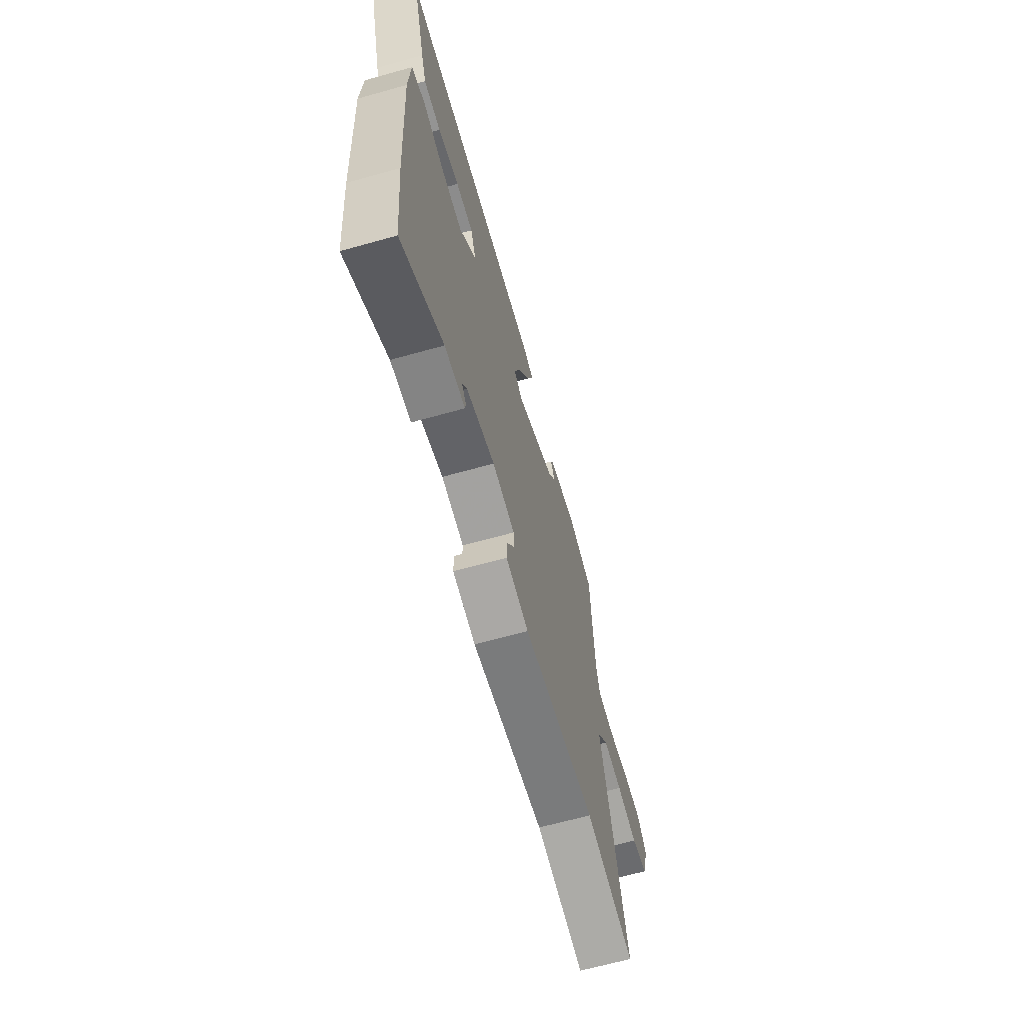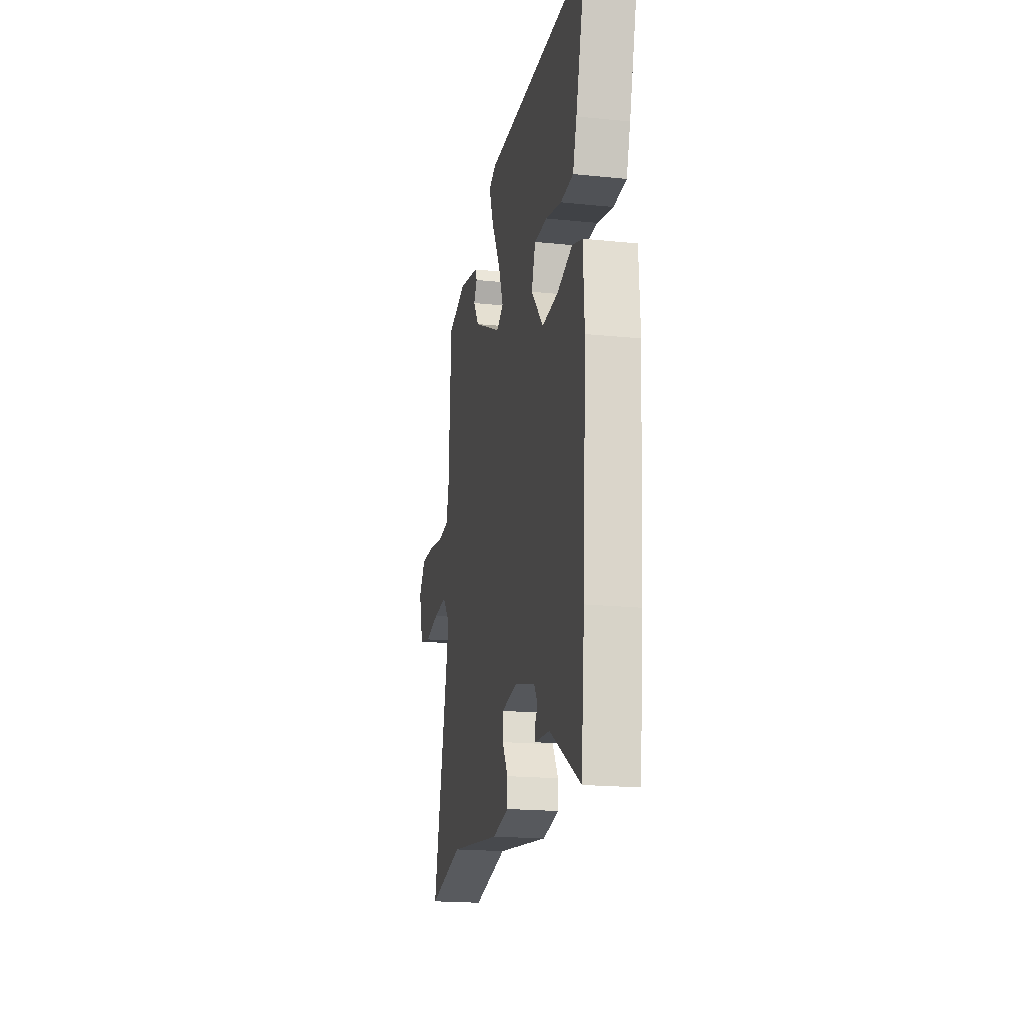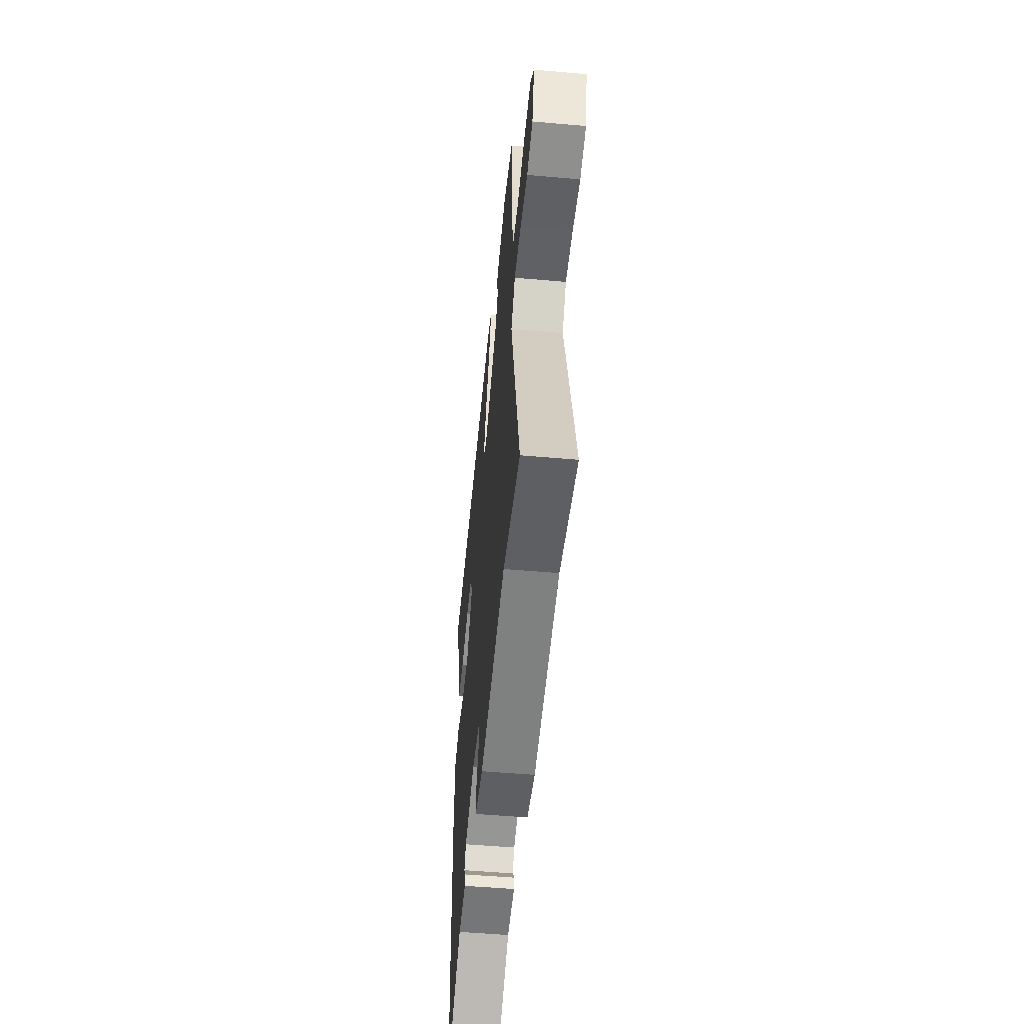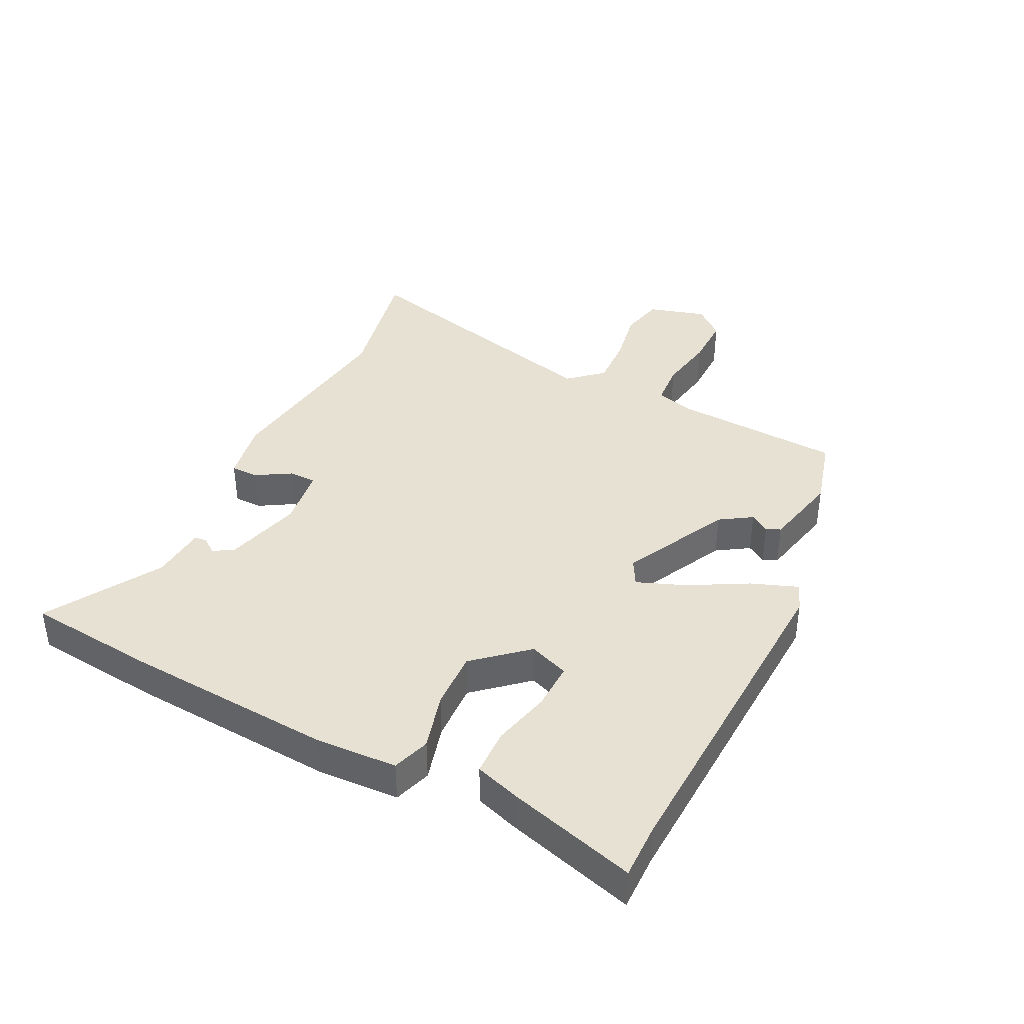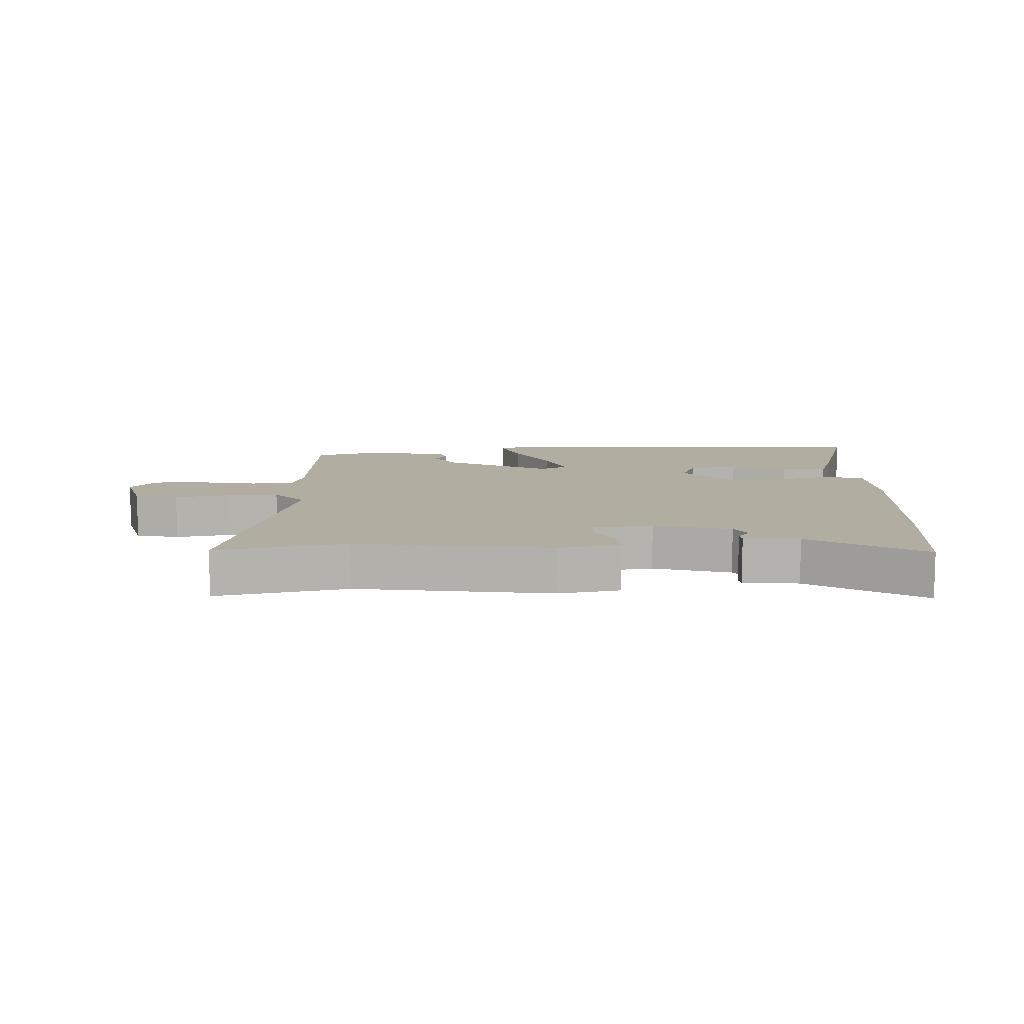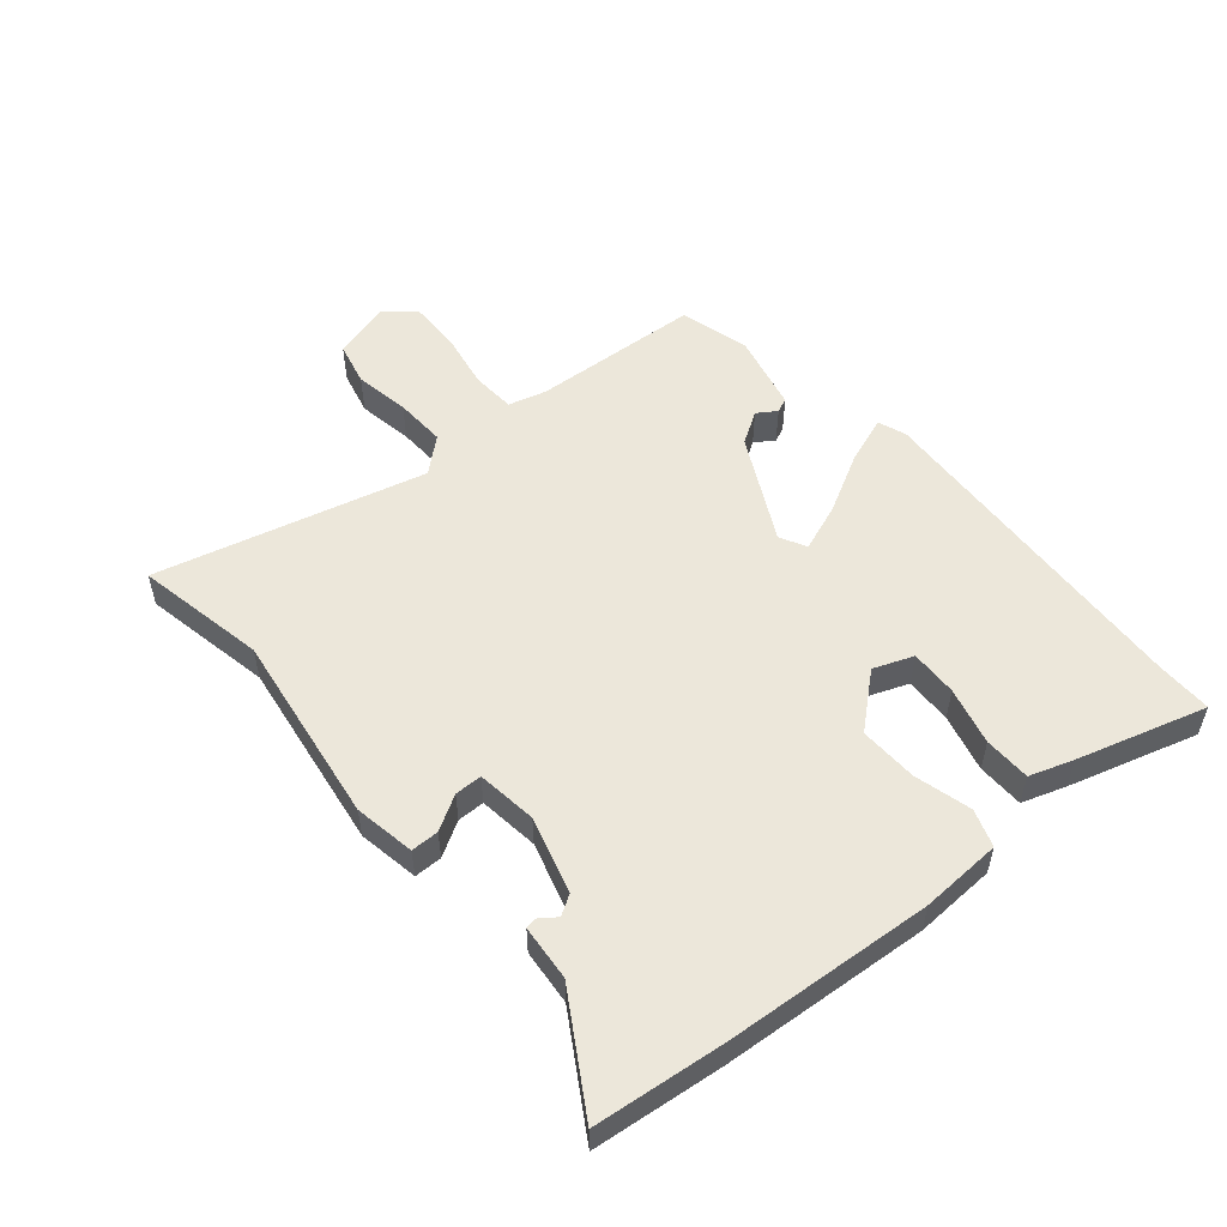
<metadata>
{"format":"obj","ext":"obj","renderer":"f3d","projection":"perspective","resolution":1024,"background":"white","views":[{"elev":-65.6,"azim":-74.3,"up":"+Z"},{"elev":-19.5,"azim":-100.8,"up":"+Z"},{"elev":-52.2,"azim":84.6,"up":"+Z"},{"elev":39.5,"azim":-63.4,"up":"+Y"},{"elev":10.3,"azim":178.1,"up":"+Y"},{"elev":53.9,"azim":-129.7,"up":"+Y"}]}
</metadata>
<code>
v -0.493 0.07 -0.568
v -0.514 0.07 -0.358
v -0.536 0.07 -0.023
v -0.529 0.07 0.108
v -0.469 0.07 0.128
v -0.378 0.07 0.103
v -0.284 0.07 0.099
v -0.211 0.07 0.182
v -0.235 0.07 0.246
v -0.311 0.07 0.244
v -0.404 0.07 0.221
v -0.479 0.07 0.223
v -0.502 0.07 0.293
v -0.561 0.07 0.501
v -0.471 0.07 0.5
v 0.073 0.07 0.525
v 0.118 0.07 0.508
v 0.09 0.07 0.433
v 0.038 0.07 0.339
v 0.008 0.07 0.262
v 0.05 0.07 0.239
v 0.22 0.07 0.324
v 0.253 0.07 0.375
v 0.233 0.07 0.406
v 0.243 0.07 0.429
v 0.367 0.07 0.457
v 0.48 0.07 0.426
v 0.494 0.07 0.154
v 0.51 0.07 0.093
v 0.58 0.07 0.088
v 0.672 0.07 0.104
v 0.755 0.07 0.105
v 0.796 0.07 0.057
v 0.769 0.07 -0.036
v 0.699 0.07 -0.052
v 0.61 0.07 -0.036
v 0.528 0.07 -0.032
v 0.48 0.07 -0.086
v 0.586 0.07 -0.518
v 0.377 0.07 -0.475
v 0.066 0.07 -0.517
v -0.032 0.07 -0.499
v -0.032 0.07 -0.454
v 0.001 0.07 -0.399
v 0.001 0.07 -0.355
v -0.096 0.07 -0.342
v -0.219 0.07 -0.376
v -0.239 0.07 -0.408
v -0.22 0.07 -0.434
v -0.223 0.07 -0.453
v -0.312 0.07 -0.46
v -0.493 0 -0.568
v -0.514 0 -0.358
v -0.536 0 -0.023
v -0.529 0 0.108
v -0.469 0 0.128
v -0.378 0 0.103
v -0.284 0 0.099
v -0.211 0 0.182
v -0.235 0 0.246
v -0.311 0 0.244
v -0.404 0 0.221
v -0.479 0 0.223
v -0.502 0 0.293
v -0.561 0 0.501
v -0.471 0 0.5
v 0.073 0 0.525
v 0.118 0 0.508
v 0.09 0 0.433
v 0.038 0 0.339
v 0.008 0 0.262
v 0.05 0 0.239
v 0.22 0 0.324
v 0.253 0 0.375
v 0.233 0 0.406
v 0.243 0 0.429
v 0.367 0 0.457
v 0.48 0 0.426
v 0.494 0 0.154
v 0.51 0 0.093
v 0.58 0 0.088
v 0.672 0 0.104
v 0.755 0 0.105
v 0.796 0 0.057
v 0.769 0 -0.036
v 0.699 0 -0.052
v 0.61 0 -0.036
v 0.528 0 -0.032
v 0.48 0 -0.086
v 0.586 0 -0.518
v 0.377 0 -0.475
v 0.066 0 -0.517
v -0.032 0 -0.499
v -0.032 0 -0.454
v 0.001 0 -0.399
v 0.001 0 -0.355
v -0.096 0 -0.342
v -0.219 0 -0.376
v -0.239 0 -0.408
v -0.22 0 -0.434
v -0.223 0 -0.453
v -0.312 0 -0.46
f 48 49 50 51
f 4 5 6
f 3 4 6
f 2 3 6
f 1 2 6
f 51 1 6
f 48 51 6
f 47 48 6
f 46 47 6 7
f 45 46 7 8
f 42 43 44
f 41 42 44
f 40 41 44
f 40 44 45
f 45 8 9
f 40 45 9
f 39 40 9
f 38 39 9
f 34 35 36
f 33 34 36
f 32 33 36
f 31 32 36
f 30 31 36
f 29 30 36 37
f 37 38 9
f 29 37 9
f 28 29 9
f 26 27 28
f 25 26 28
f 24 25 28
f 23 24 28
f 17 18 19
f 16 17 19
f 15 16 19
f 14 15 19
f 13 14 19
f 12 13 19
f 11 12 19
f 10 11 19
f 9 10 19 20
f 22 23 28
f 21 22 28
f 21 28 9
f 9 20 21
f 102 101 100 99
f 57 56 55
f 57 55 54
f 57 54 53
f 57 53 52
f 57 52 102
f 57 102 99
f 57 99 98
f 58 57 98 97
f 59 58 97 96
f 95 94 93
f 95 93 92
f 95 92 91
f 96 95 91
f 60 59 96
f 60 96 91
f 60 91 90
f 60 90 89
f 87 86 85
f 87 85 84
f 87 84 83
f 87 83 82
f 87 82 81
f 88 87 81 80
f 60 89 88
f 60 88 80
f 60 80 79
f 79 78 77
f 79 77 76
f 79 76 75
f 79 75 74
f 70 69 68
f 70 68 67
f 70 67 66
f 70 66 65
f 70 65 64
f 70 64 63
f 70 63 62
f 70 62 61
f 71 70 61 60
f 79 74 73
f 79 73 72
f 60 79 72
f 72 71 60
f 1 52 53 2
f 2 53 54 3
f 3 54 55 4
f 4 55 56 5
f 5 56 57 6
f 6 57 58 7
f 7 58 59 8
f 8 59 60 9
f 9 60 61 10
f 10 61 62 11
f 11 62 63 12
f 12 63 64 13
f 13 64 65 14
f 14 65 66 15
f 15 66 67 16
f 16 67 68 17
f 17 68 69 18
f 18 69 70 19
f 19 70 71 20
f 20 71 72 21
f 21 72 73 22
f 22 73 74 23
f 23 74 75 24
f 24 75 76 25
f 25 76 77 26
f 26 77 78 27
f 27 78 79 28
f 28 79 80 29
f 29 80 81 30
f 30 81 82 31
f 31 82 83 32
f 32 83 84 33
f 33 84 85 34
f 34 85 86 35
f 35 86 87 36
f 36 87 88 37
f 37 88 89 38
f 38 89 90 39
f 39 90 91 40
f 40 91 92 41
f 41 92 93 42
f 42 93 94 43
f 43 94 95 44
f 44 95 96 45
f 45 96 97 46
f 46 97 98 47
f 47 98 99 48
f 48 99 100 49
f 49 100 101 50
f 50 101 102 51
f 51 102 52 1

</code>
